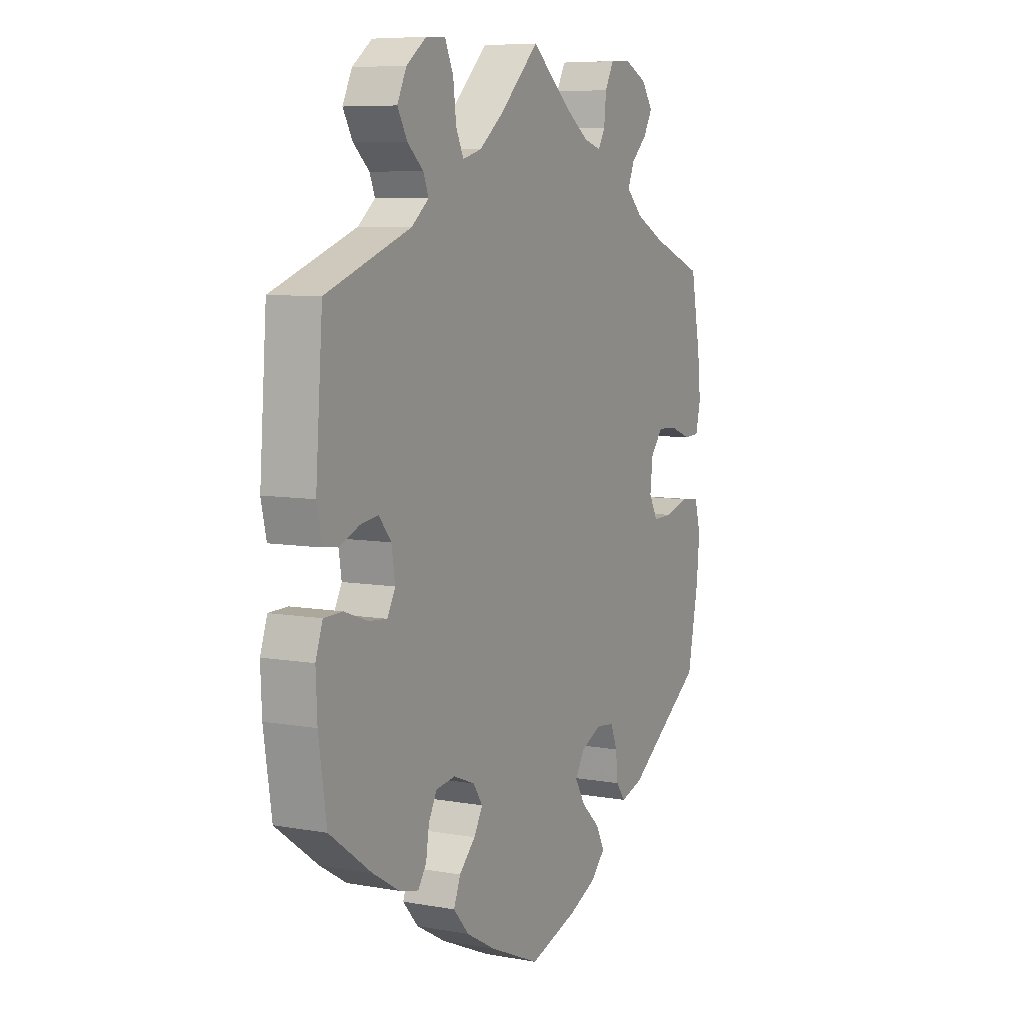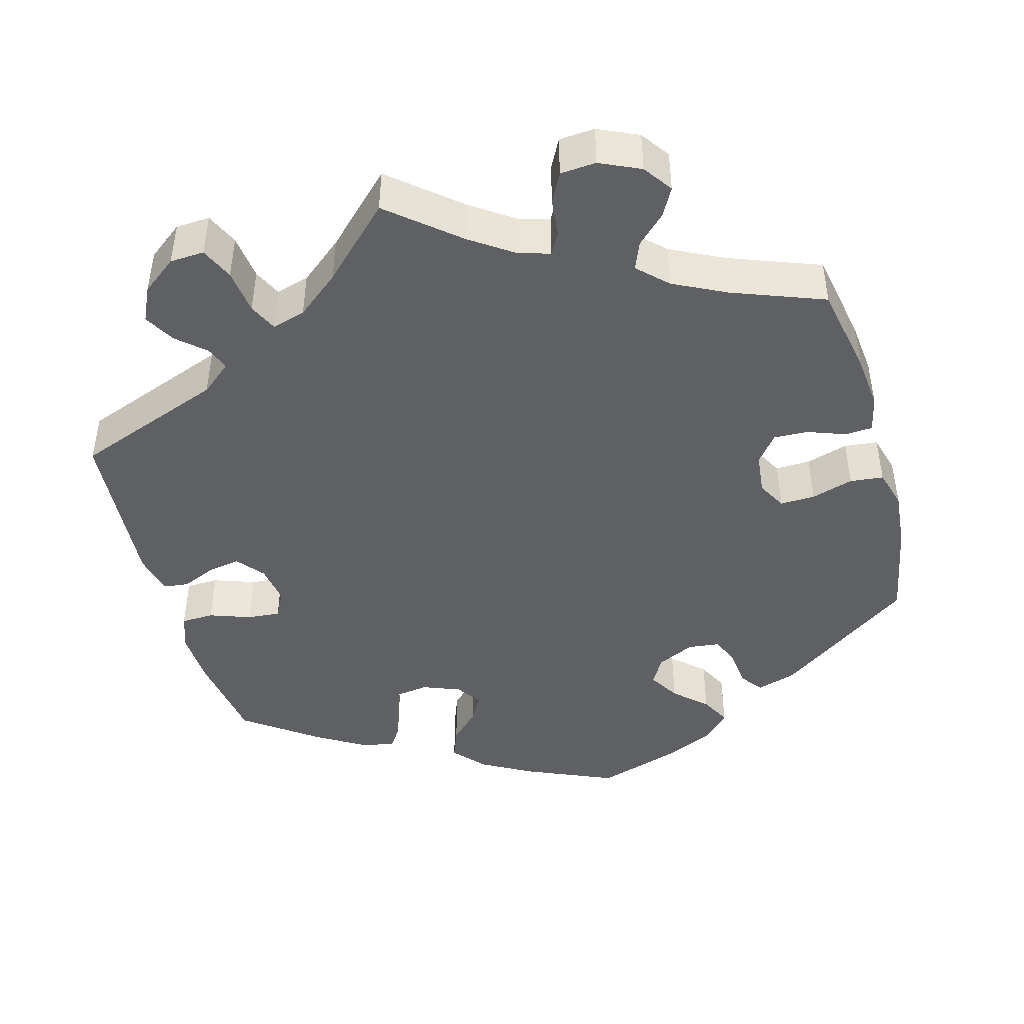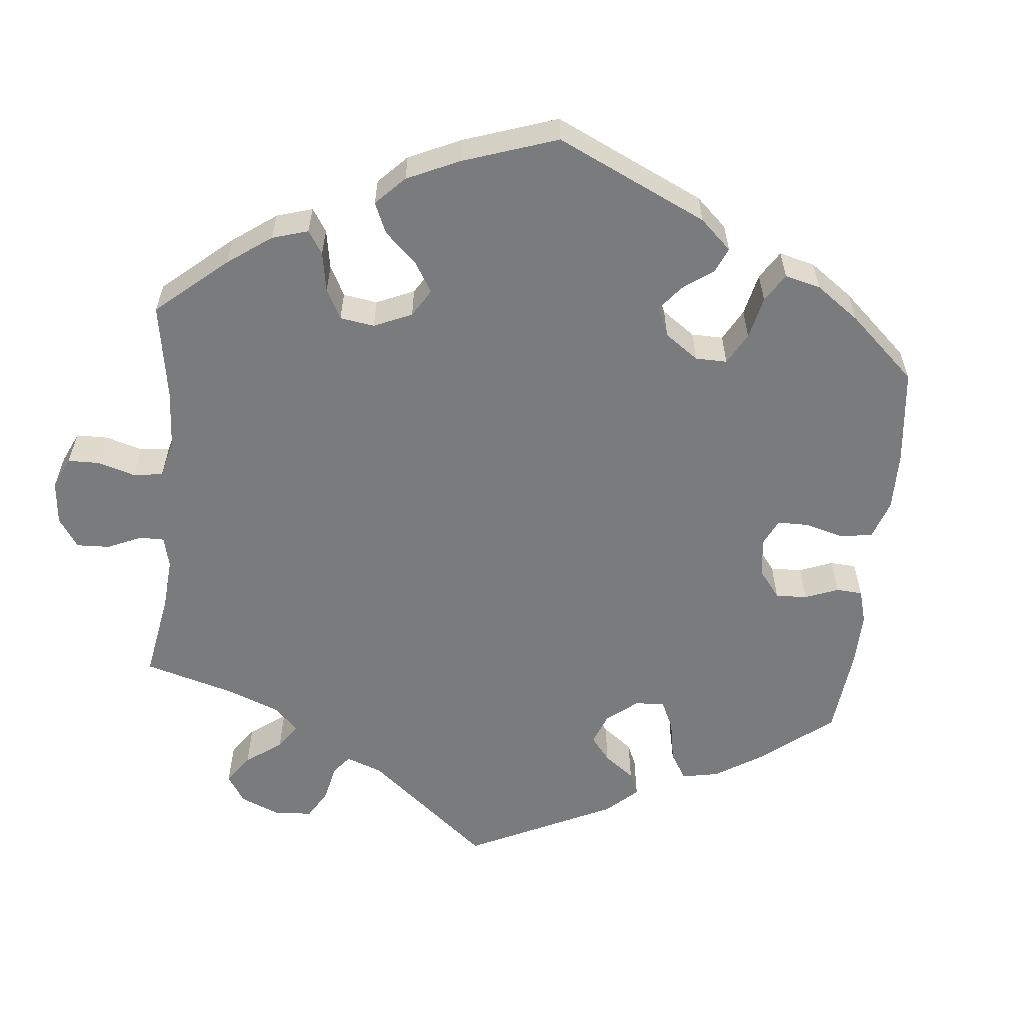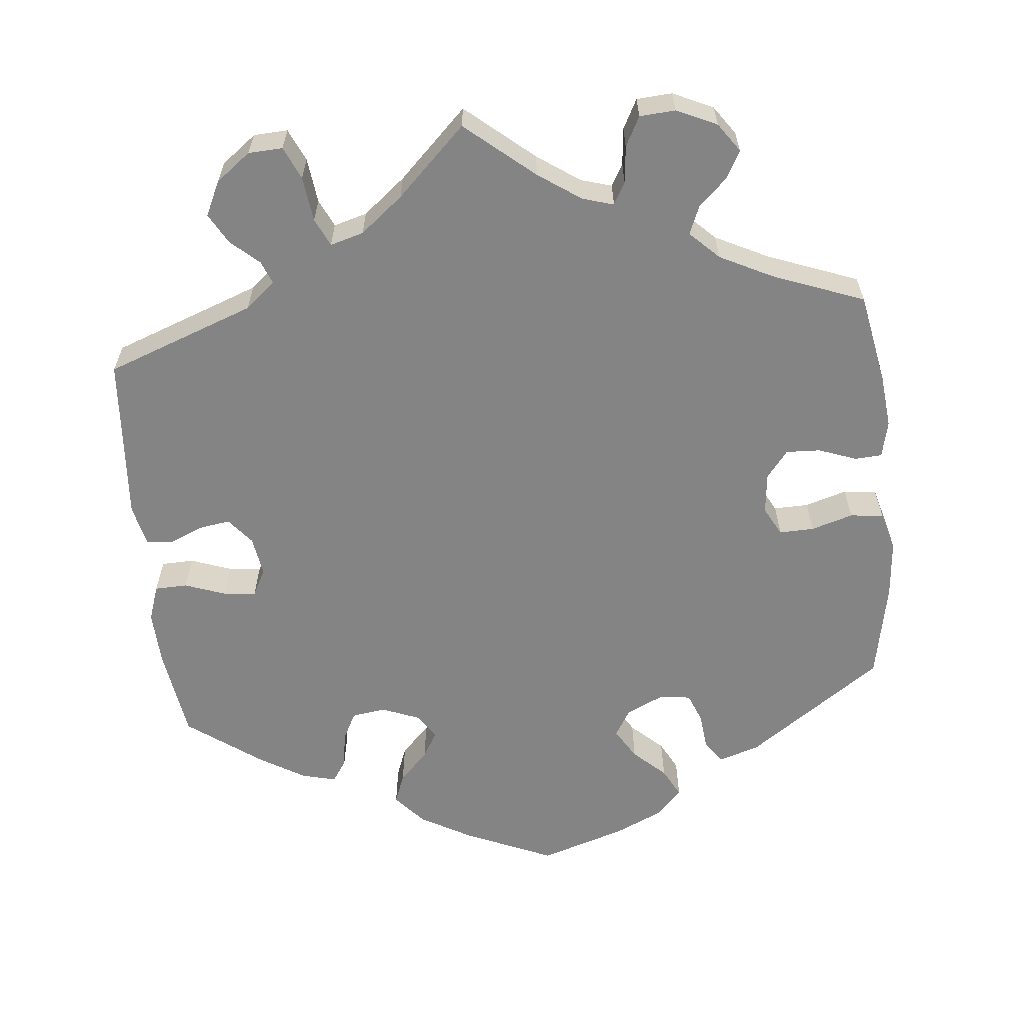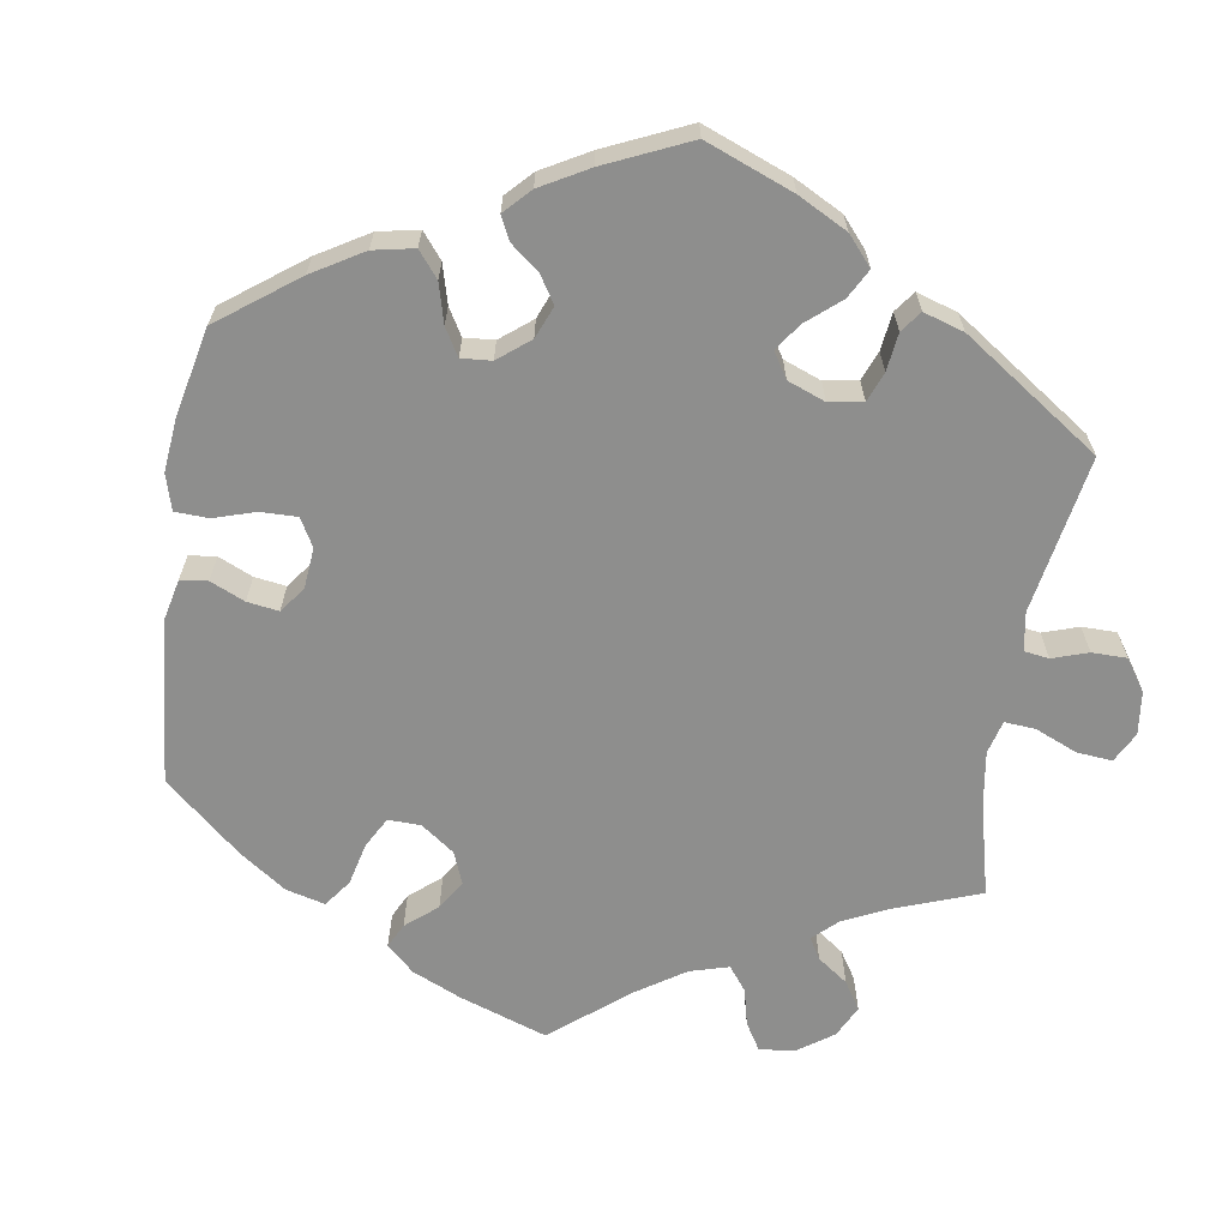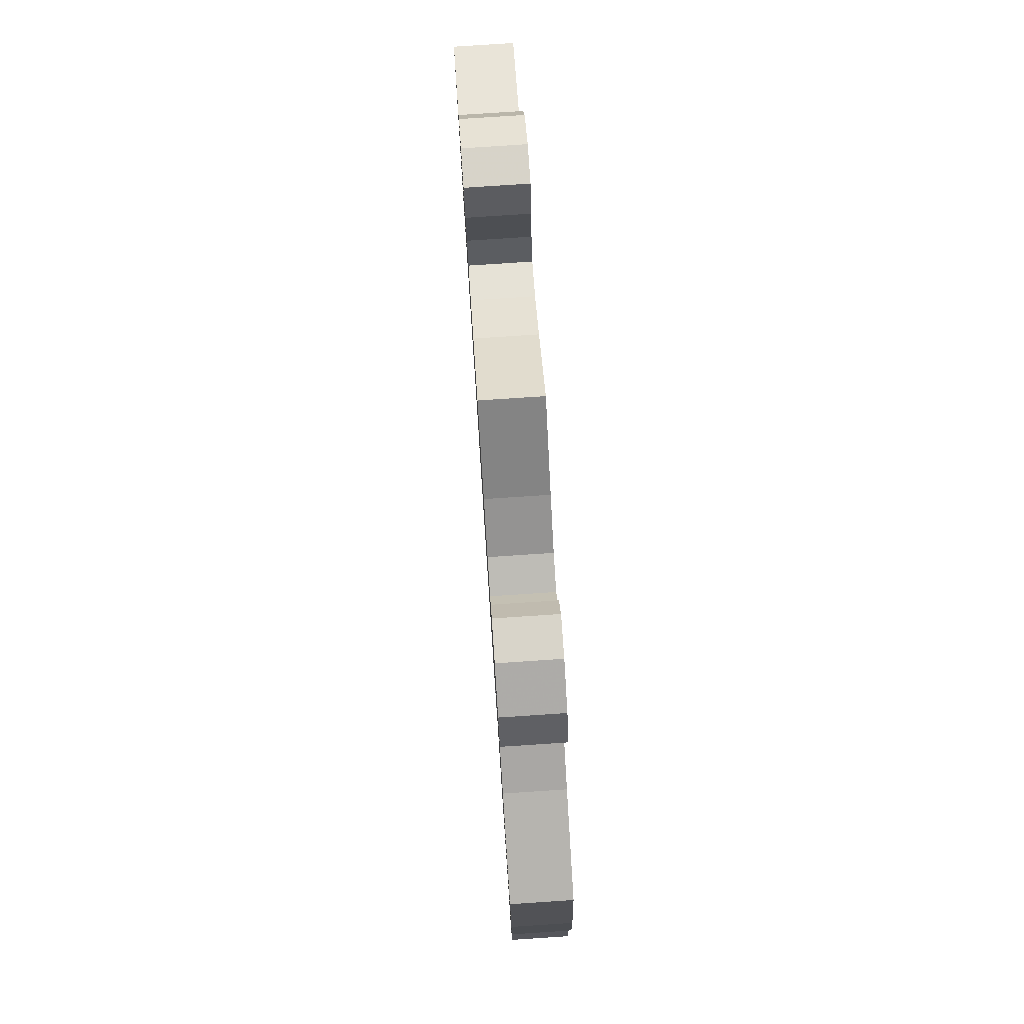
<metadata>
{"format":"obj","ext":"obj","renderer":"f3d","projection":"perspective","resolution":1024,"background":"white","views":[{"elev":7.4,"azim":-62.9,"up":"+Z"},{"elev":-45.1,"azim":15.7,"up":"+Y"},{"elev":-58.3,"azim":114.2,"up":"+Y"},{"elev":-61.4,"azim":5.8,"up":"+Y"},{"elev":-64.9,"azim":-128.9,"up":"+Y"},{"elev":78.9,"azim":86.2,"up":"+Z"}]}
</metadata>
<code>
v -0.309 0.07 0.359
v -0.27 0.07 0.391
v -0.282 0.07 0.421
v -0.318 0.07 0.453
v -0.34 0.07 0.492
v -0.319 0.07 0.536
v -0.274 0.07 0.57
v -0.23 0.07 0.572
v -0.211 0.07 0.53
v -0.204 0.07 0.472
v -0.187 0.07 0.436
v -0.144 0.07 0.448
v -0.089 0.07 0.492
v 0 0.07 0.578
v 0.088 0.07 0.504
v 0.143 0.07 0.466
v 0.183 0.07 0.454
v 0.199 0.07 0.482
v 0.204 0.07 0.53
v 0.224 0.07 0.568
v 0.27 0.07 0.571
v 0.322 0.07 0.547
v 0.348 0.07 0.51
v 0.328 0.07 0.474
v 0.292 0.07 0.44
v 0.277 0.07 0.404
v 0.314 0.07 0.368
v 0.382 0.07 0.334
v 0.5 0.07 0.289
v 0.522 0.07 0.172
v 0.529 0.07 0.103
v 0.518 0.07 0.056
v 0.483 0.07 0.054
v 0.434 0.07 0.072
v 0.39 0.07 0.074
v 0.362 0.07 0.039
v 0.356 0.07 -0.014
v 0.376 0.07 -0.051
v 0.421 0.07 -0.05
v 0.475 0.07 -0.034
v 0.518 0.07 -0.039
v 0.532 0.07 -0.089
v 0.525 0.07 -0.163
v 0.5 0.07 -0.289
v 0.325 0.07 -0.411
v 0.273 0.07 -0.427
v 0.252 0.07 -0.399
v 0.247 0.07 -0.351
v 0.232 0.07 -0.313
v 0.191 0.07 -0.308
v 0.143 0.07 -0.33
v 0.122 0.07 -0.365
v 0.146 0.07 -0.405
v 0.187 0.07 -0.443
v 0.207 0.07 -0.481
v 0.174 0.07 -0.515
v 0.112 0.07 -0.543
v 0.001 0.07 -0.578
v -0.114 0.07 -0.528
v -0.18 0.07 -0.491
v -0.215 0.07 -0.451
v -0.2 0.07 -0.412
v -0.163 0.07 -0.375
v -0.143 0.07 -0.34
v -0.165 0.07 -0.308
v -0.213 0.07 -0.289
v -0.257 0.07 -0.295
v -0.276 0.07 -0.331
v -0.283 0.07 -0.377
v -0.302 0.07 -0.405
v -0.346 0.07 -0.394
v -0.406 0.07 -0.358
v -0.501 0.07 -0.289
v -0.519 0.07 -0.17
v -0.522 0.07 -0.099
v -0.506 0.07 -0.053
v -0.464 0.07 -0.052
v -0.411 0.07 -0.071
v -0.369 0.07 -0.075
v -0.351 0.07 -0.041
v -0.359 0.07 0.01
v -0.387 0.07 0.044
v -0.427 0.07 0.038
v -0.472 0.07 0.019
v -0.505 0.07 0.023
v -0.517 0.07 0.076
v -0.501 0.07 0.289
v -0.309 0 0.359
v -0.27 0 0.391
v -0.282 0 0.421
v -0.318 0 0.453
v -0.34 0 0.492
v -0.319 0 0.536
v -0.274 0 0.57
v -0.23 0 0.572
v -0.211 0 0.53
v -0.204 0 0.472
v -0.187 0 0.436
v -0.144 0 0.448
v -0.089 0 0.492
v 0 0 0.578
v 0.088 0 0.504
v 0.143 0 0.466
v 0.183 0 0.454
v 0.199 0 0.482
v 0.204 0 0.53
v 0.224 0 0.568
v 0.27 0 0.571
v 0.322 0 0.547
v 0.348 0 0.51
v 0.328 0 0.474
v 0.292 0 0.44
v 0.277 0 0.404
v 0.314 0 0.368
v 0.382 0 0.334
v 0.5 0 0.289
v 0.522 0 0.172
v 0.529 0 0.103
v 0.518 0 0.056
v 0.483 0 0.054
v 0.434 0 0.072
v 0.39 0 0.074
v 0.362 0 0.039
v 0.356 0 -0.014
v 0.376 0 -0.051
v 0.421 0 -0.05
v 0.475 0 -0.034
v 0.518 0 -0.039
v 0.532 0 -0.089
v 0.525 0 -0.163
v 0.5 0 -0.289
v 0.325 0 -0.411
v 0.273 0 -0.427
v 0.252 0 -0.399
v 0.247 0 -0.351
v 0.232 0 -0.313
v 0.191 0 -0.308
v 0.143 0 -0.33
v 0.122 0 -0.365
v 0.146 0 -0.405
v 0.187 0 -0.443
v 0.207 0 -0.481
v 0.174 0 -0.515
v 0.112 0 -0.543
v 0.001 0 -0.578
v -0.114 0 -0.528
v -0.18 0 -0.491
v -0.215 0 -0.451
v -0.2 0 -0.412
v -0.163 0 -0.375
v -0.143 0 -0.34
v -0.165 0 -0.308
v -0.213 0 -0.289
v -0.257 0 -0.295
v -0.276 0 -0.331
v -0.283 0 -0.377
v -0.302 0 -0.405
v -0.346 0 -0.394
v -0.406 0 -0.358
v -0.501 0 -0.289
v -0.519 0 -0.17
v -0.522 0 -0.099
v -0.506 0 -0.053
v -0.464 0 -0.052
v -0.411 0 -0.071
v -0.369 0 -0.075
v -0.351 0 -0.041
v -0.359 0 0.01
v -0.387 0 0.044
v -0.427 0 0.038
v -0.472 0 0.019
v -0.505 0 0.023
v -0.517 0 0.076
v -0.501 0 0.289
f 86 87 1
f 83 84 85 86
f 82 83 86 1
f 81 82 1 2
f 80 81 2
f 75 76 77 78
f 75 78 79
f 74 75 79
f 73 74 79
f 72 73 79
f 71 72 79 80
f 68 69 70 71
f 67 68 71 80
f 60 61 62 63
f 60 63 64
f 59 60 64
f 58 59 64
f 57 58 64
f 56 57 64 65
f 53 54 55 56
f 52 53 56 65
f 45 46 47 48
f 45 48 49
f 44 45 49
f 43 44 49 50
f 39 40 41 42
f 38 39 42 43
f 31 32 33 34
f 31 34 35
f 28 29 30 31
f 27 28 31 35
f 26 27 35 36
f 22 23 24 25
f 22 25 26
f 21 22 26
f 18 19 20 21
f 17 18 21 26
f 16 17 26 36
f 13 14 15
f 12 13 15 16
f 11 12 16 36
f 7 8 9 10
f 7 10 11
f 6 7 11
f 3 4 5 6
f 2 3 6 11
f 66 67 80 2
f 51 52 65 66
f 50 51 66 2
f 38 43 50 2
f 2 11 36 37
f 2 37 38
f 88 174 173
f 173 172 171 170
f 88 173 170 169
f 89 88 169 168
f 89 168 167
f 165 164 163 162
f 166 165 162
f 166 162 161
f 166 161 160
f 166 160 159
f 167 166 159 158
f 158 157 156 155
f 167 158 155 154
f 150 149 148 147
f 151 150 147
f 151 147 146
f 151 146 145
f 151 145 144
f 152 151 144 143
f 143 142 141 140
f 152 143 140 139
f 135 134 133 132
f 136 135 132
f 136 132 131
f 137 136 131 130
f 129 128 127 126
f 130 129 126 125
f 121 120 119 118
f 122 121 118
f 118 117 116 115
f 122 118 115 114
f 123 122 114 113
f 112 111 110 109
f 113 112 109
f 113 109 108
f 108 107 106 105
f 113 108 105 104
f 123 113 104 103
f 102 101 100
f 103 102 100 99
f 123 103 99 98
f 97 96 95 94
f 98 97 94
f 98 94 93
f 93 92 91 90
f 98 93 90 89
f 89 167 154 153
f 153 152 139 138
f 89 153 138 137
f 89 137 130 125
f 124 123 98 89
f 125 124 89
f 1 88 89 2
f 2 89 90 3
f 3 90 91 4
f 4 91 92 5
f 5 92 93 6
f 6 93 94 7
f 7 94 95 8
f 8 95 96 9
f 9 96 97 10
f 10 97 98 11
f 11 98 99 12
f 12 99 100 13
f 13 100 101 14
f 14 101 102 15
f 15 102 103 16
f 16 103 104 17
f 17 104 105 18
f 18 105 106 19
f 19 106 107 20
f 20 107 108 21
f 21 108 109 22
f 22 109 110 23
f 23 110 111 24
f 24 111 112 25
f 25 112 113 26
f 26 113 114 27
f 27 114 115 28
f 28 115 116 29
f 29 116 117 30
f 30 117 118 31
f 31 118 119 32
f 32 119 120 33
f 33 120 121 34
f 34 121 122 35
f 35 122 123 36
f 36 123 124 37
f 37 124 125 38
f 38 125 126 39
f 39 126 127 40
f 40 127 128 41
f 41 128 129 42
f 42 129 130 43
f 43 130 131 44
f 44 131 132 45
f 45 132 133 46
f 46 133 134 47
f 47 134 135 48
f 48 135 136 49
f 49 136 137 50
f 50 137 138 51
f 51 138 139 52
f 52 139 140 53
f 53 140 141 54
f 54 141 142 55
f 55 142 143 56
f 56 143 144 57
f 57 144 145 58
f 58 145 146 59
f 59 146 147 60
f 60 147 148 61
f 61 148 149 62
f 62 149 150 63
f 63 150 151 64
f 64 151 152 65
f 65 152 153 66
f 66 153 154 67
f 67 154 155 68
f 68 155 156 69
f 69 156 157 70
f 70 157 158 71
f 71 158 159 72
f 72 159 160 73
f 73 160 161 74
f 74 161 162 75
f 75 162 163 76
f 76 163 164 77
f 77 164 165 78
f 78 165 166 79
f 79 166 167 80
f 80 167 168 81
f 81 168 169 82
f 82 169 170 83
f 83 170 171 84
f 84 171 172 85
f 85 172 173 86
f 86 173 174 87
f 87 174 88 1

</code>
